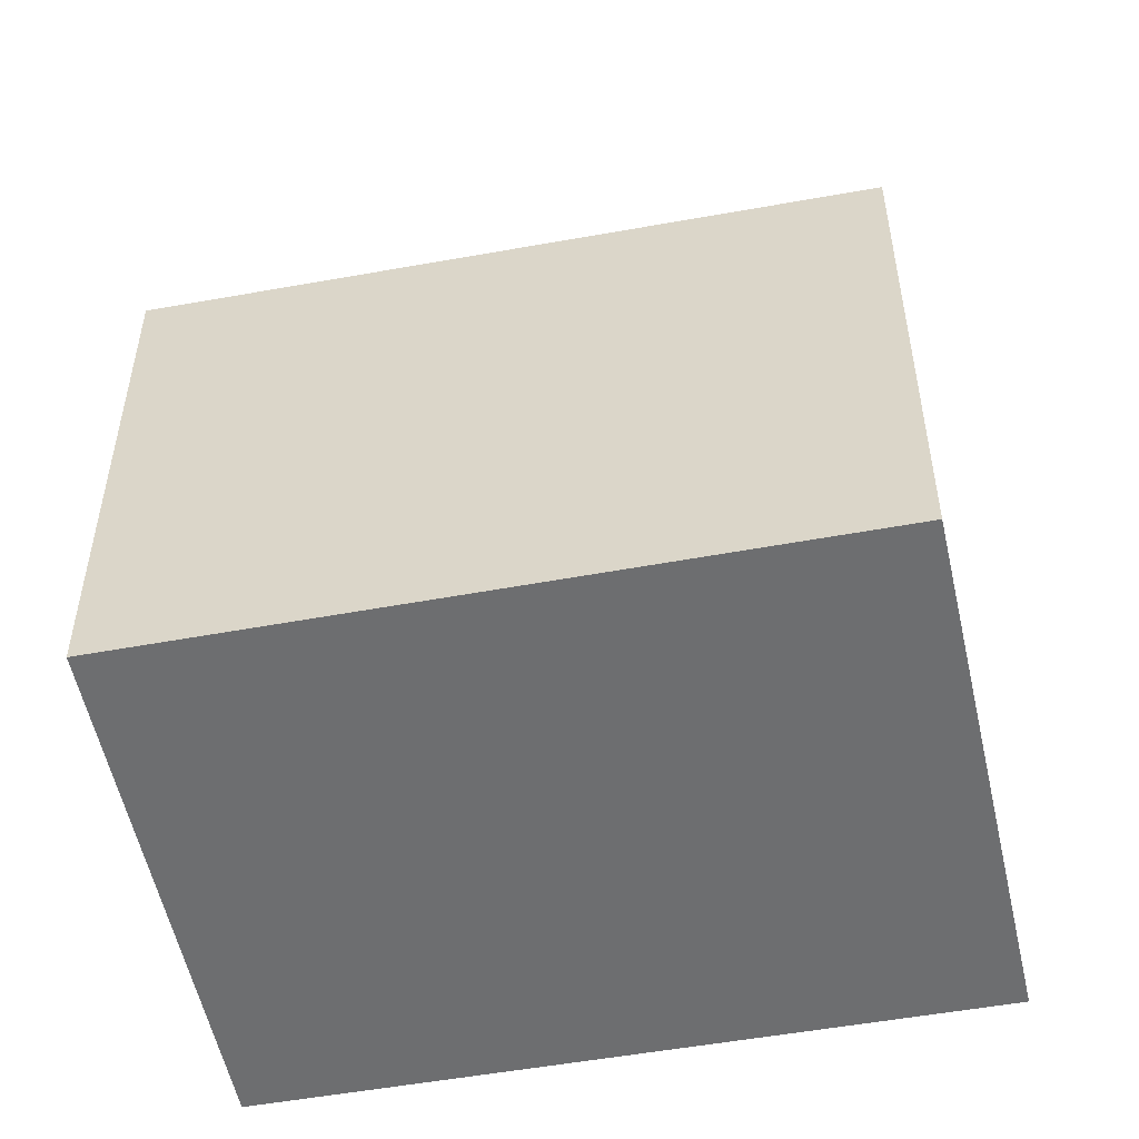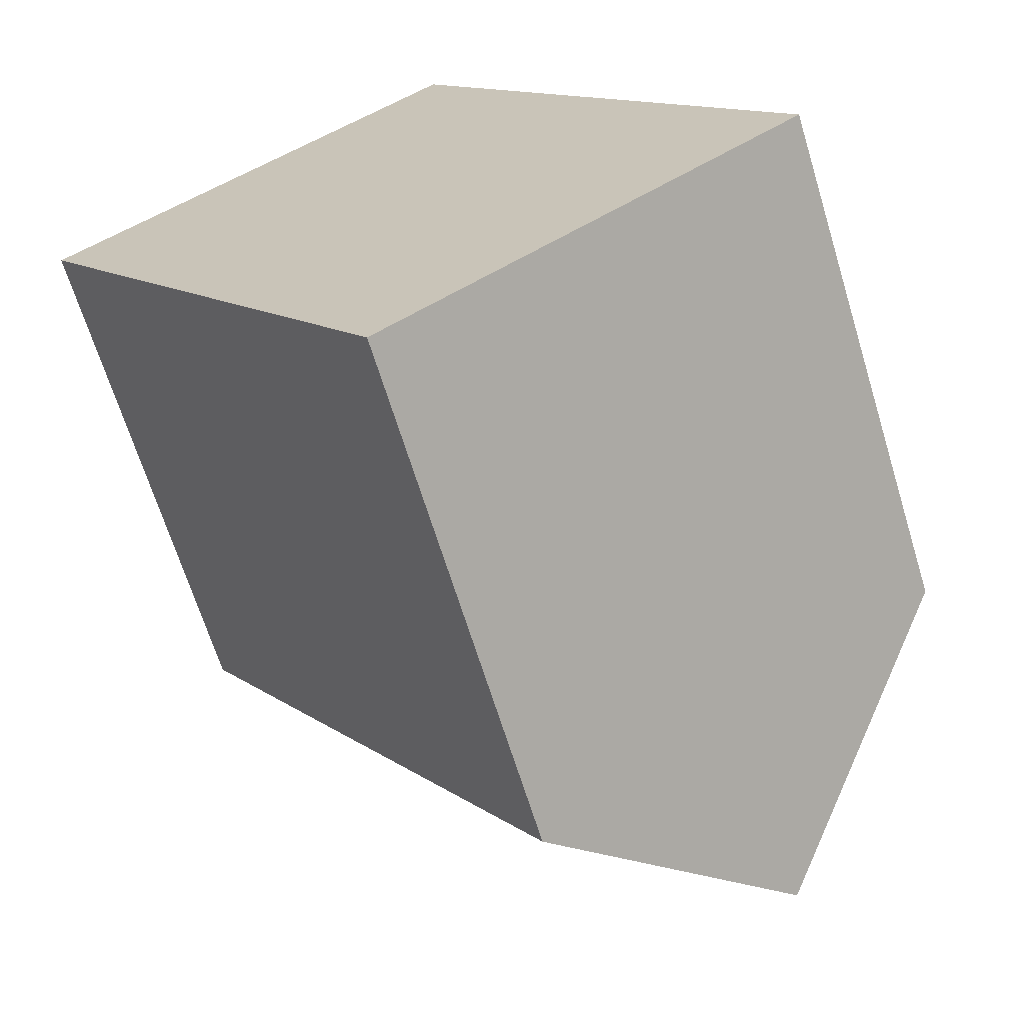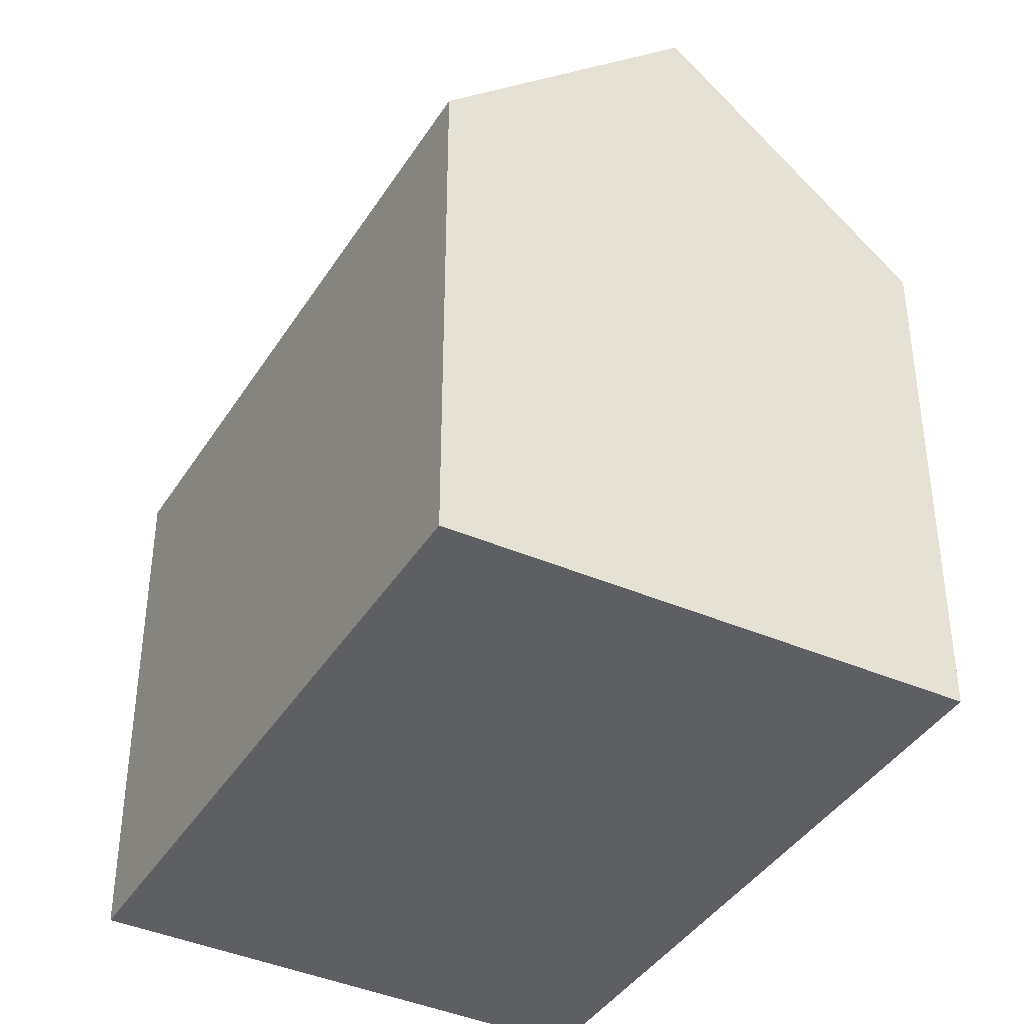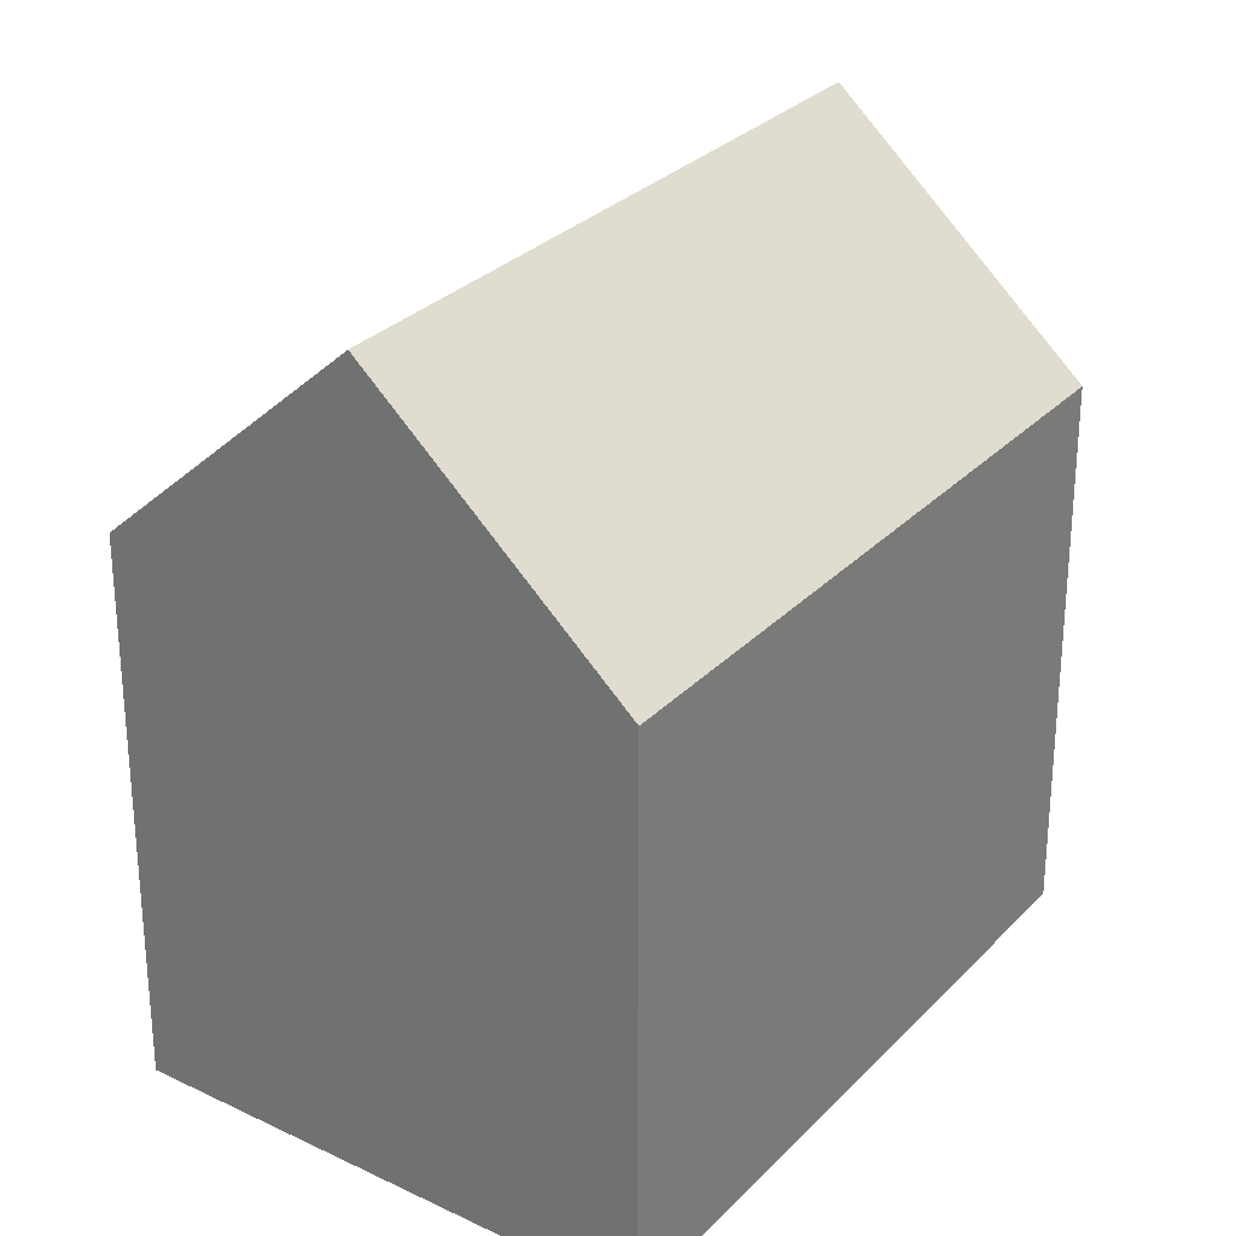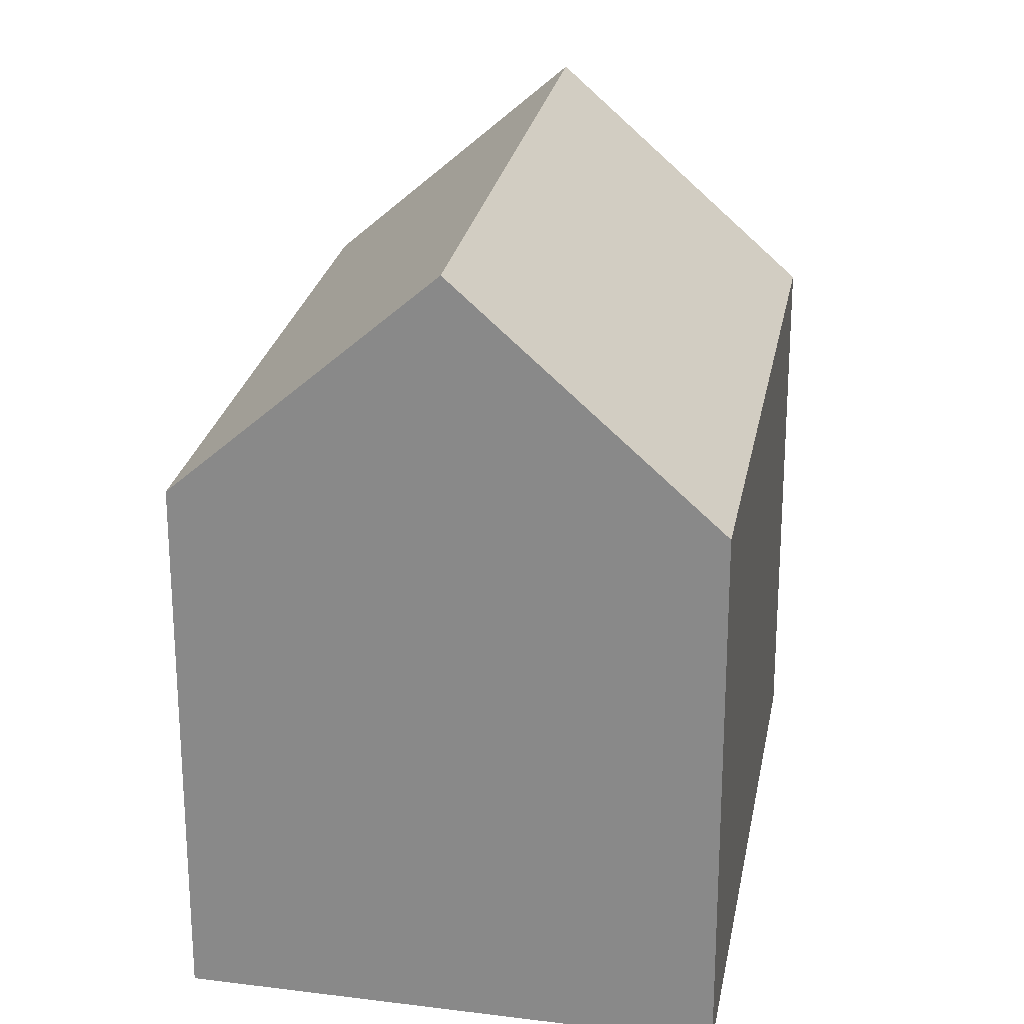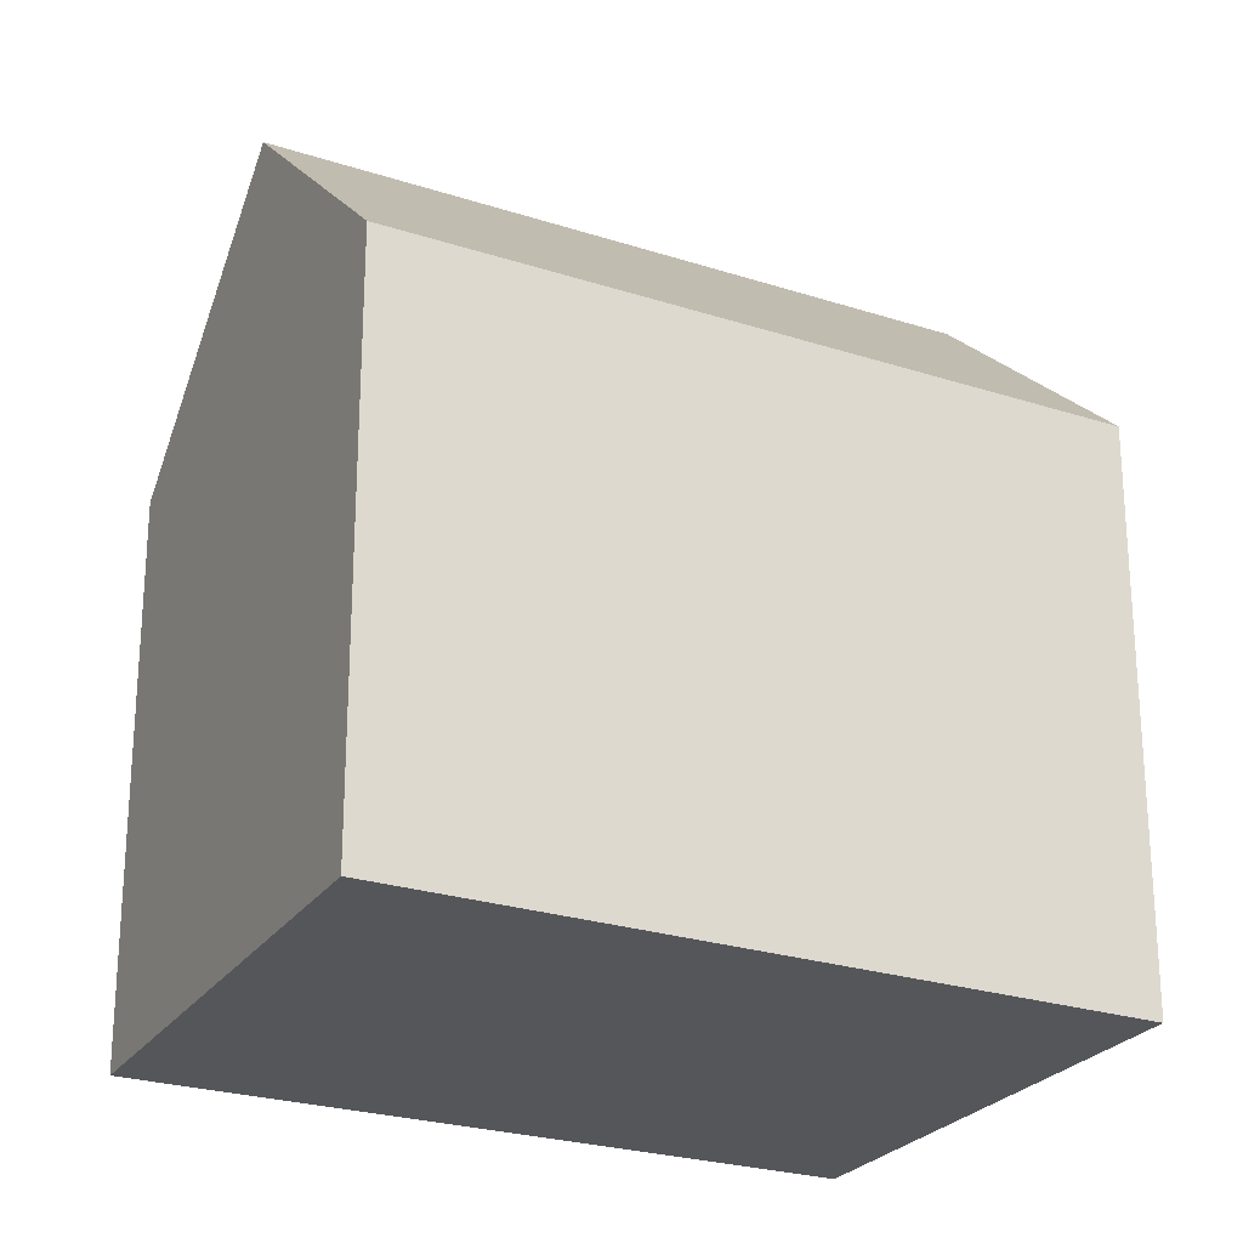
<metadata>
{"format":"obj","ext":"obj","renderer":"f3d","projection":"perspective","resolution":1024,"background":"white","views":[{"elev":-54.3,"azim":-113.0,"up":"+Y"},{"elev":-66.5,"azim":17.0,"up":"+Z"},{"elev":-40.7,"azim":-63.3,"up":"+Y"},{"elev":28.8,"azim":0.3,"up":"+Y"},{"elev":24.5,"azim":-23.7,"up":"+Y"},{"elev":-25.1,"azim":28.5,"up":"+Y"}]}
</metadata>
<code>
v  2.755 9.853 1.966
v  10.54 6.915 -3.659
v  7.778 9.853 -5.581
v  5.494 6.915 3.921
v  0 6.898 4.224e-16
v  5.049 6.948 -7.481
v  5.049 4.581e-16 -7.481
v  0 0 0
v  5.494 -2.401e-16 3.921
v  2.755 -1.204e-16 1.966
v  10.54 2.24e-16 -3.659
v  7.778 3.417e-16 -5.581
g defaultobject
f 1 2 3
f 2 1 4
f 5 3 6
f 3 5 1
f 7 5 6
f 5 7 8
f 5 4 1
f 4 5 8
f 4 8 9
f 9 8 10
f 9 2 4
f 2 9 11
f 2 6 3
f 6 2 7
f 7 2 12
f 12 2 11
f 10 11 9
f 11 10 8
f 11 8 12
f 12 8 7

</code>
